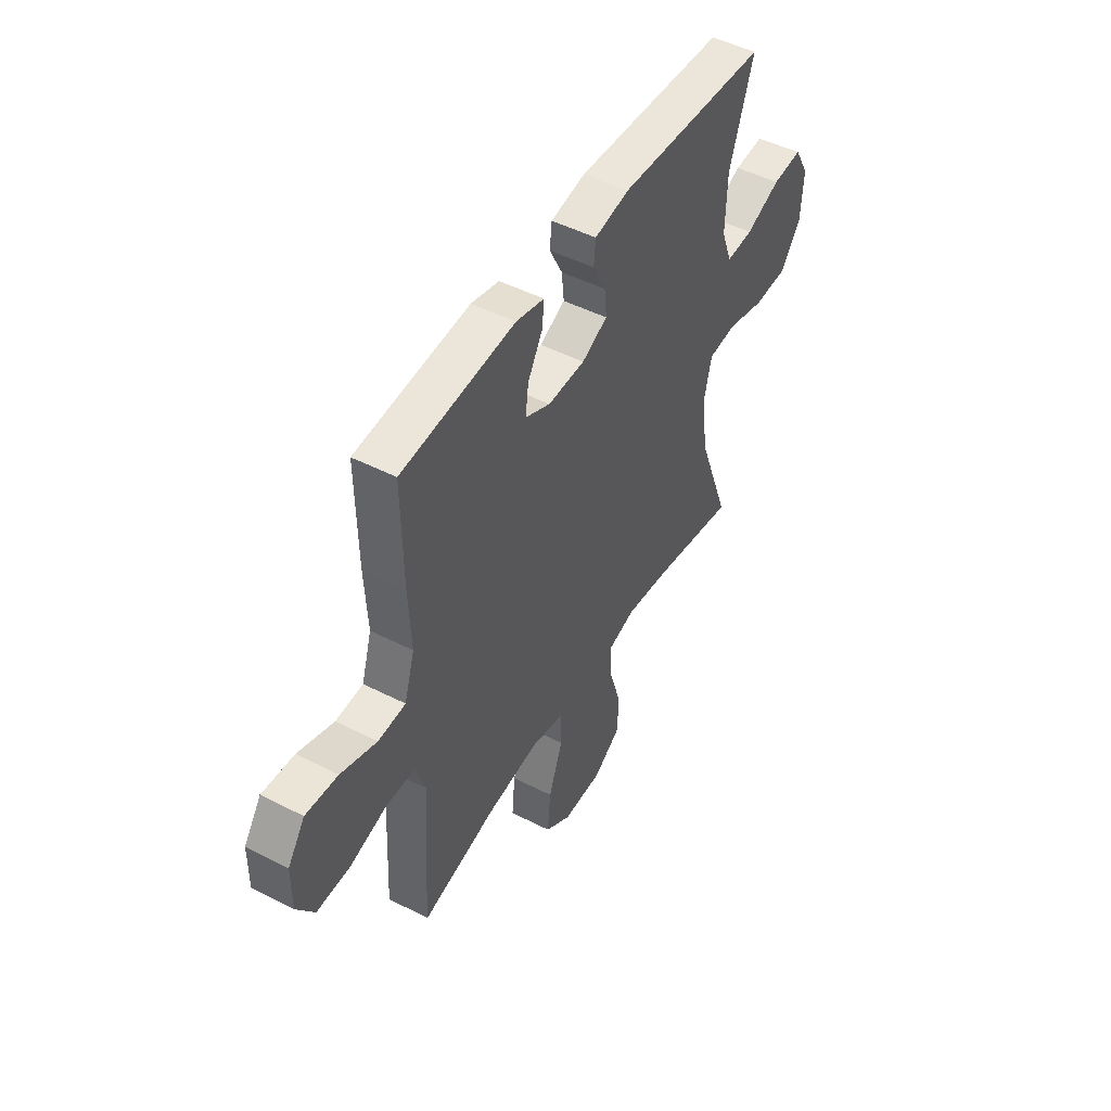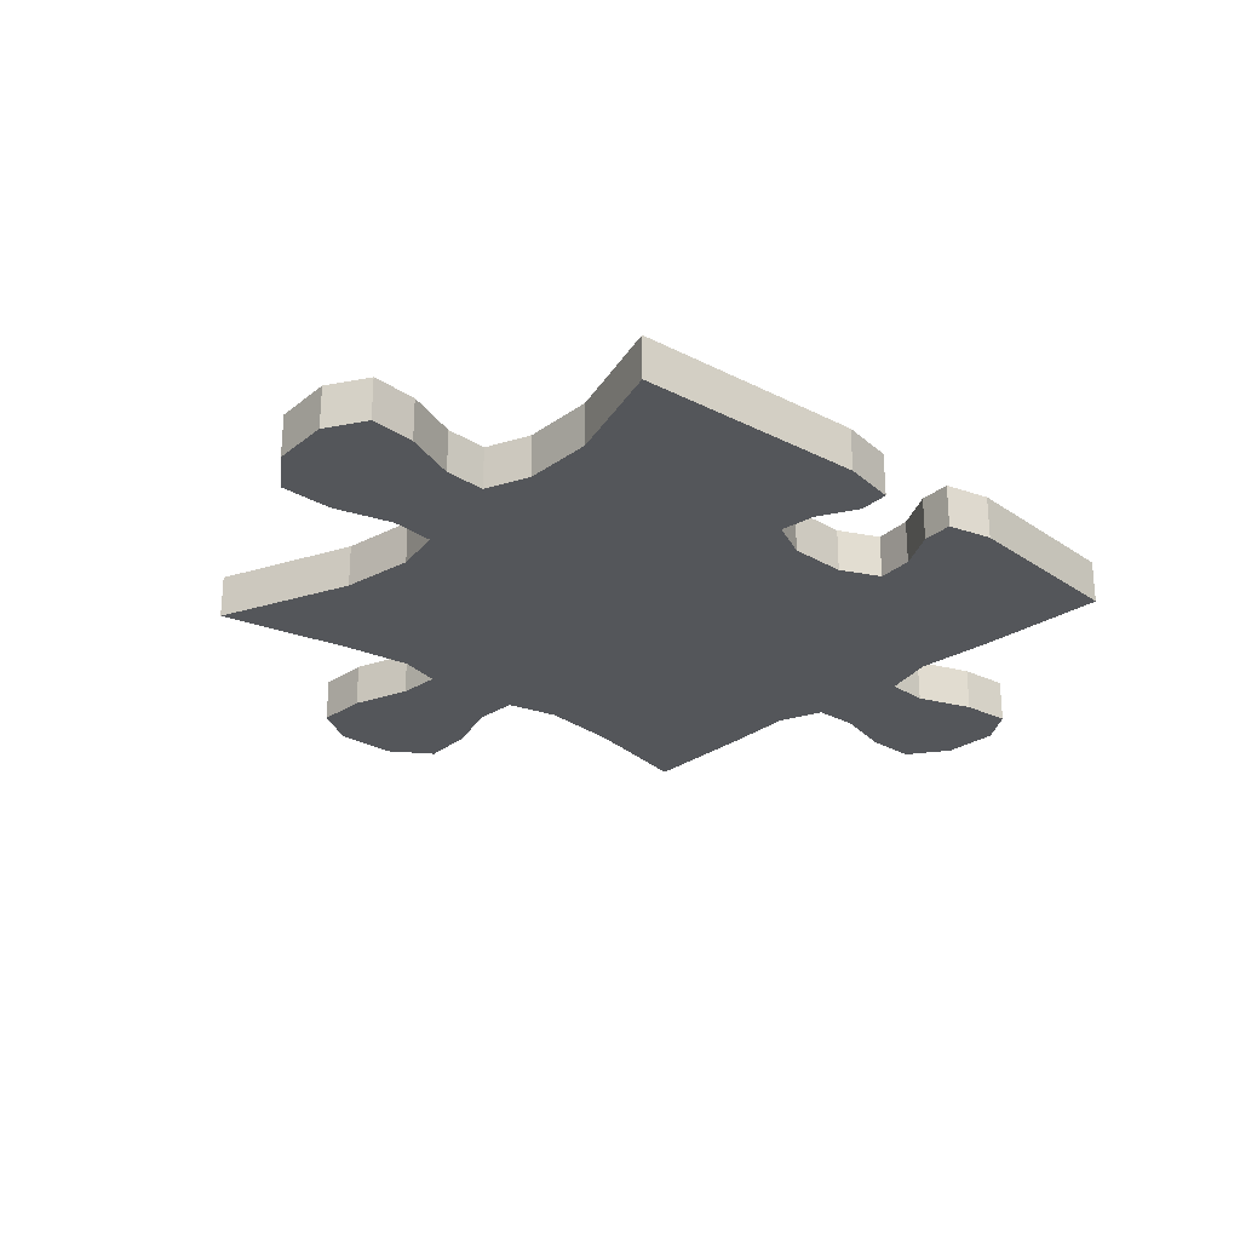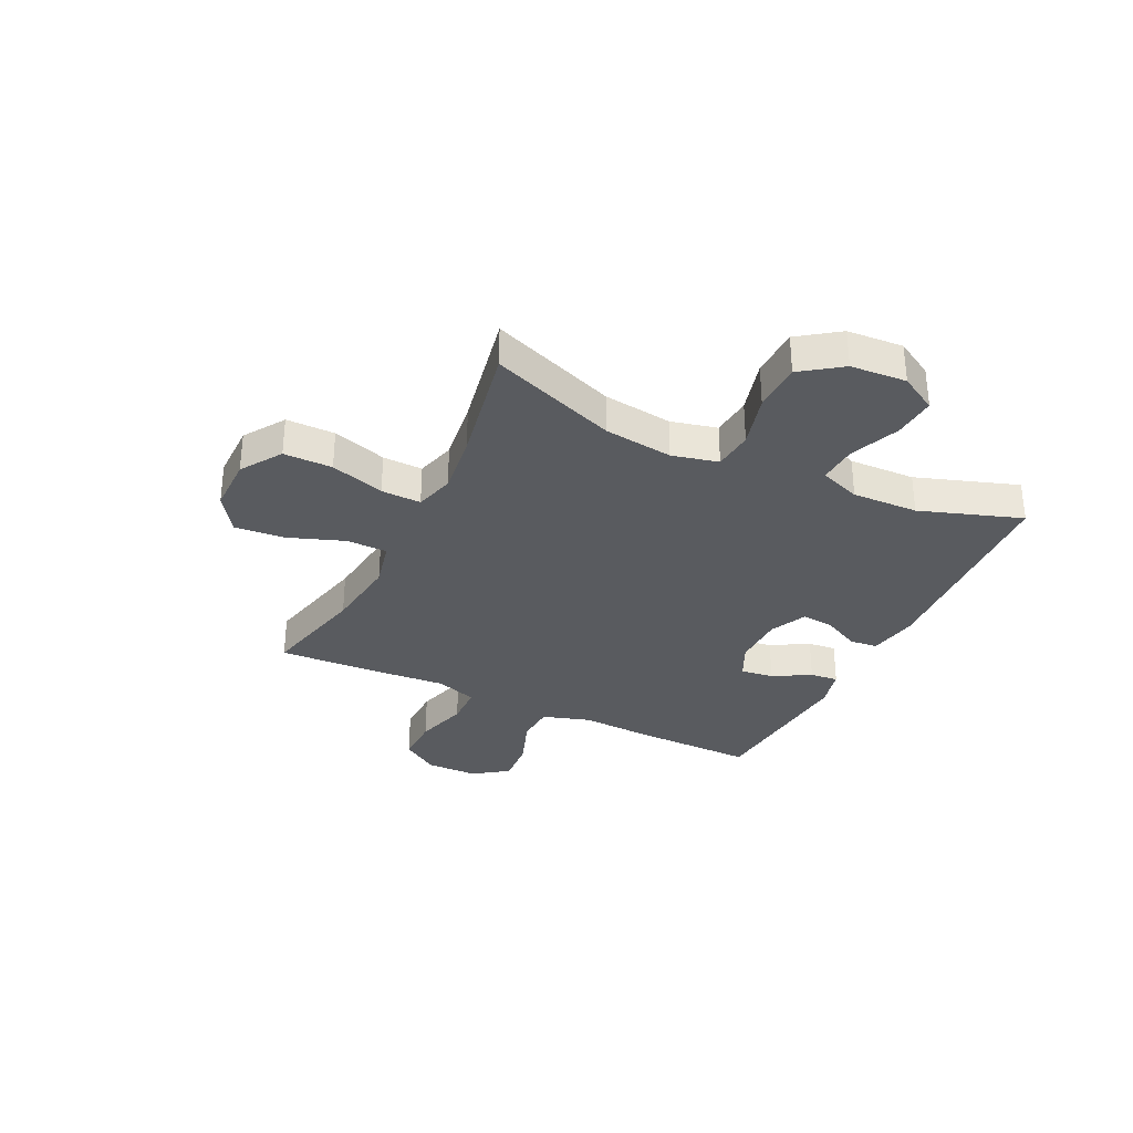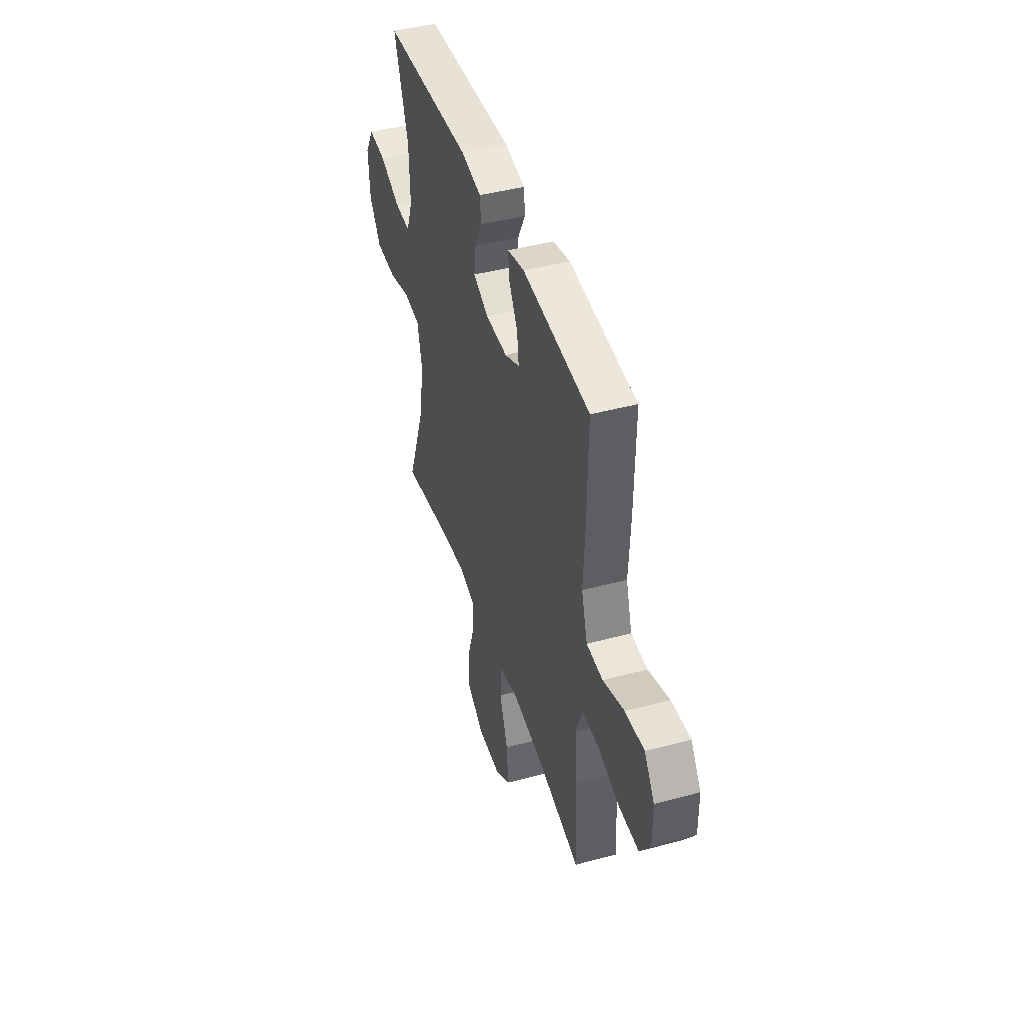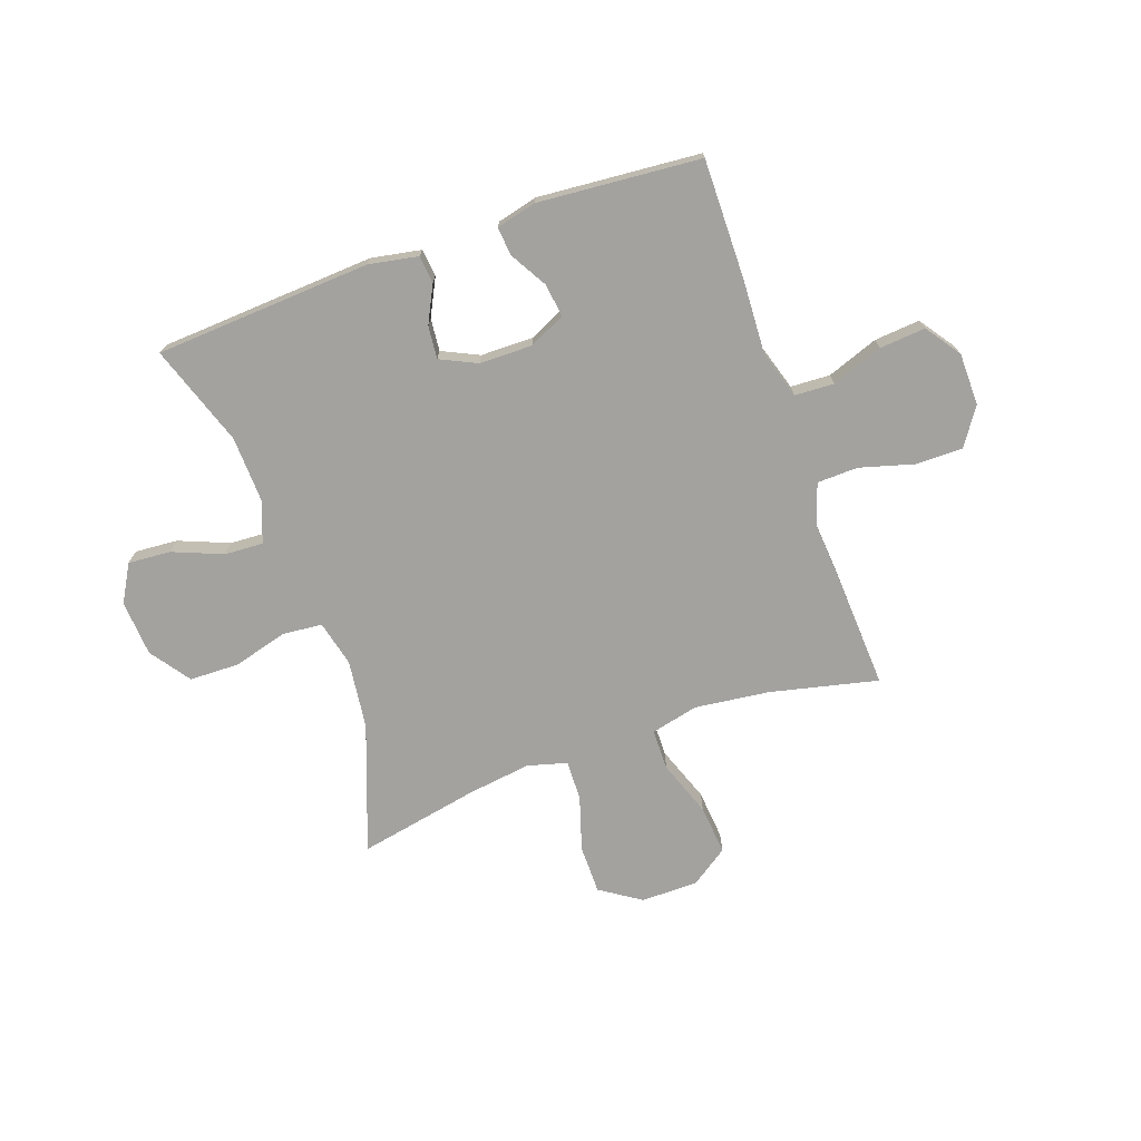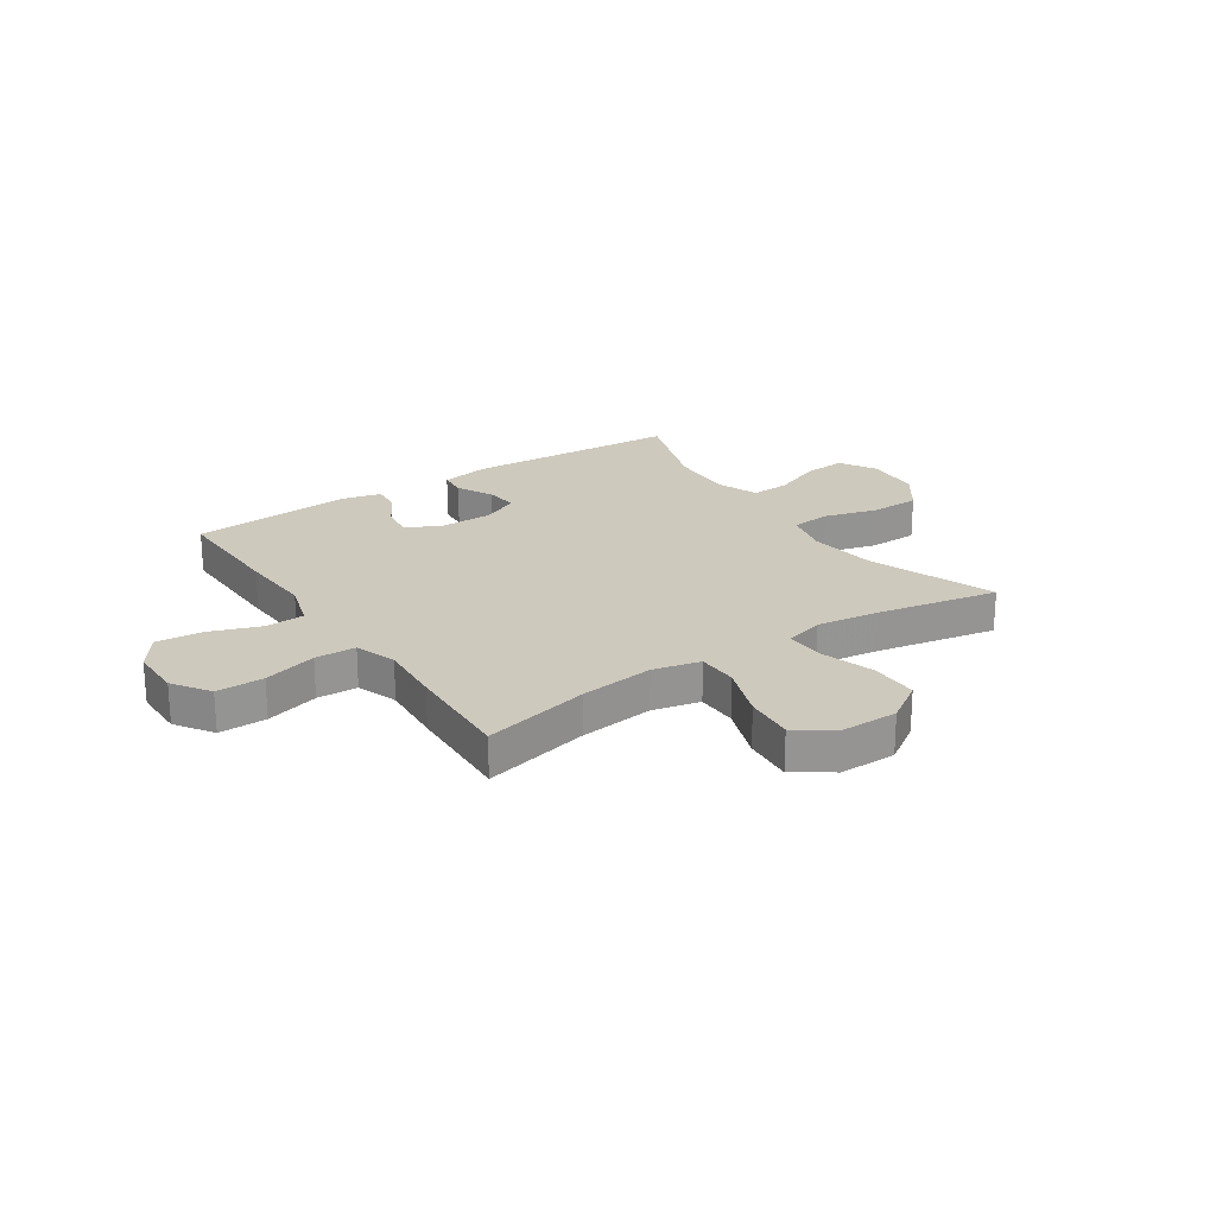
<metadata>
{"format":"obj","ext":"obj","renderer":"f3d","projection":"perspective","resolution":1024,"background":"white","views":[{"elev":48.5,"azim":119.7,"up":"+Z"},{"elev":-25.6,"azim":-42.8,"up":"+Y"},{"elev":-32.3,"azim":-115.8,"up":"+Y"},{"elev":44.1,"azim":72.5,"up":"+Z"},{"elev":-72.6,"azim":19.6,"up":"+Y"},{"elev":22.7,"azim":146.2,"up":"+Y"}]}
</metadata>
<code>
v -0.5 0.07 -0.5
v -0.414 0.07 -0.269
v -0.398 0.07 -0.143
v -0.418 0.07 -0.059
v -0.491 0.07 -0.052
v -0.59 0.07 -0.079
v -0.681 0.07 -0.077
v -0.733 0.07 -0.004
v -0.74 0.07 0.098
v -0.701 0.07 0.166
v -0.623 0.07 0.16
v -0.532 0.07 0.123
v -0.461 0.07 0.119
v -0.433 0.07 0.194
v -0.437 0.07 0.315
v -0.5 0.07 0.5
v -0.105 0.07 0.523
v -0.014 0.07 0.506
v -0.009 0.07 0.455
v -0.043 0.07 0.388
v -0.049 0.07 0.328
v 0.018 0.07 0.296
v 0.115 0.07 0.295
v 0.181 0.07 0.326
v 0.173 0.07 0.387
v 0.134 0.07 0.455
v 0.129 0.07 0.507
v 0.203 0.07 0.525
v 0.5 0.07 0.5
v 0.497 0.07 0.281
v 0.49 0.07 0.146
v 0.517 0.07 0.058
v 0.589 0.07 0.054
v 0.683 0.07 0.088
v 0.767 0.07 0.095
v 0.812 0.07 0.031
v 0.813 0.07 -0.065
v 0.767 0.07 -0.133
v 0.68 0.07 -0.132
v 0.582 0.07 -0.104
v 0.507 0.07 -0.106
v 0.481 0.07 -0.182
v 0.49 0.07 -0.299
v 0.5 0.07 -0.5
v 0.304 0.07 -0.454
v 0.167 0.07 -0.437
v 0.08 0.07 -0.457
v 0.079 0.07 -0.532
v 0.116 0.07 -0.634
v 0.124 0.07 -0.725
v 0.055 0.07 -0.772
v -0.049 0.07 -0.772
v -0.123 0.07 -0.723
v -0.123 0.07 -0.634
v -0.092 0.07 -0.535
v -0.09 0.07 -0.462
v -0.162 0.07 -0.442
v -0.276 0.07 -0.457
v -0.5 0 -0.5
v -0.414 0 -0.269
v -0.398 0 -0.143
v -0.418 0 -0.059
v -0.491 0 -0.052
v -0.59 0 -0.079
v -0.681 0 -0.077
v -0.733 0 -0.004
v -0.74 0 0.098
v -0.701 0 0.166
v -0.623 0 0.16
v -0.532 0 0.123
v -0.461 0 0.119
v -0.433 0 0.194
v -0.437 0 0.315
v -0.5 0 0.5
v -0.105 0 0.523
v -0.014 0 0.506
v -0.009 0 0.455
v -0.043 0 0.388
v -0.049 0 0.328
v 0.018 0 0.296
v 0.115 0 0.295
v 0.181 0 0.326
v 0.173 0 0.387
v 0.134 0 0.455
v 0.129 0 0.507
v 0.203 0 0.525
v 0.5 0 0.5
v 0.497 0 0.281
v 0.49 0 0.146
v 0.517 0 0.058
v 0.589 0 0.054
v 0.683 0 0.088
v 0.767 0 0.095
v 0.812 0 0.031
v 0.813 0 -0.065
v 0.767 0 -0.133
v 0.68 0 -0.132
v 0.582 0 -0.104
v 0.507 0 -0.106
v 0.481 0 -0.182
v 0.49 0 -0.299
v 0.5 0 -0.5
v 0.304 0 -0.454
v 0.167 0 -0.437
v 0.08 0 -0.457
v 0.079 0 -0.532
v 0.116 0 -0.634
v 0.124 0 -0.725
v 0.055 0 -0.772
v -0.049 0 -0.772
v -0.123 0 -0.723
v -0.123 0 -0.634
v -0.092 0 -0.535
v -0.09 0 -0.462
v -0.162 0 -0.442
v -0.276 0 -0.457
f 52 53 54 55
f 52 55 56
f 51 52 56
f 48 49 50 51
f 47 48 51 56
f 46 47 56 57
f 42 43 44 45
f 41 42 45 46
f 37 38 39 40
f 37 40 41
f 36 37 41
f 33 34 35 36
f 32 33 36 41
f 31 32 41 46
f 25 26 27 28
f 24 25 28 29
f 17 18 19 20
f 15 16 17 20
f 14 15 20 21
f 13 14 21 22
f 9 10 11 12
f 9 12 13
f 8 9 13
f 5 6 7 8
f 4 5 8 13
f 58 1 2
f 57 58 2 3
f 24 29 30 31
f 23 24 31 46
f 4 13 22 23
f 23 46 57
f 3 4 23 57
f 113 112 111 110
f 114 113 110
f 114 110 109
f 109 108 107 106
f 114 109 106 105
f 115 114 105 104
f 103 102 101 100
f 104 103 100 99
f 98 97 96 95
f 99 98 95
f 99 95 94
f 94 93 92 91
f 99 94 91 90
f 104 99 90 89
f 86 85 84 83
f 87 86 83 82
f 78 77 76 75
f 78 75 74 73
f 79 78 73 72
f 80 79 72 71
f 70 69 68 67
f 71 70 67
f 71 67 66
f 66 65 64 63
f 71 66 63 62
f 60 59 116
f 61 60 116 115
f 89 88 87 82
f 104 89 82 81
f 81 80 71 62
f 115 104 81
f 115 81 62 61
f 1 59 60 2
f 2 60 61 3
f 3 61 62 4
f 4 62 63 5
f 5 63 64 6
f 6 64 65 7
f 7 65 66 8
f 8 66 67 9
f 9 67 68 10
f 10 68 69 11
f 11 69 70 12
f 12 70 71 13
f 13 71 72 14
f 14 72 73 15
f 15 73 74 16
f 16 74 75 17
f 17 75 76 18
f 18 76 77 19
f 19 77 78 20
f 20 78 79 21
f 21 79 80 22
f 22 80 81 23
f 23 81 82 24
f 24 82 83 25
f 25 83 84 26
f 26 84 85 27
f 27 85 86 28
f 28 86 87 29
f 29 87 88 30
f 30 88 89 31
f 31 89 90 32
f 32 90 91 33
f 33 91 92 34
f 34 92 93 35
f 35 93 94 36
f 36 94 95 37
f 37 95 96 38
f 38 96 97 39
f 39 97 98 40
f 40 98 99 41
f 41 99 100 42
f 42 100 101 43
f 43 101 102 44
f 44 102 103 45
f 45 103 104 46
f 46 104 105 47
f 47 105 106 48
f 48 106 107 49
f 49 107 108 50
f 50 108 109 51
f 51 109 110 52
f 52 110 111 53
f 53 111 112 54
f 54 112 113 55
f 55 113 114 56
f 56 114 115 57
f 57 115 116 58
f 58 116 59 1

</code>
